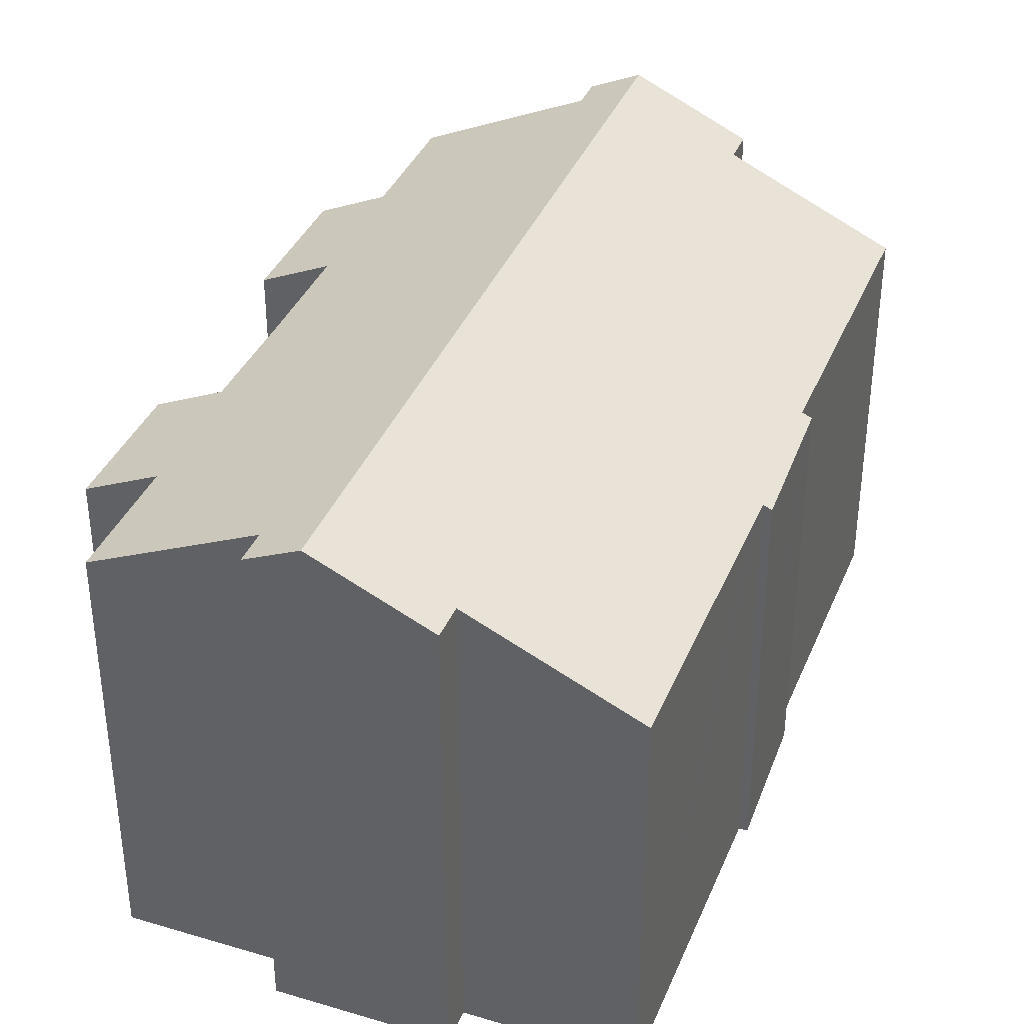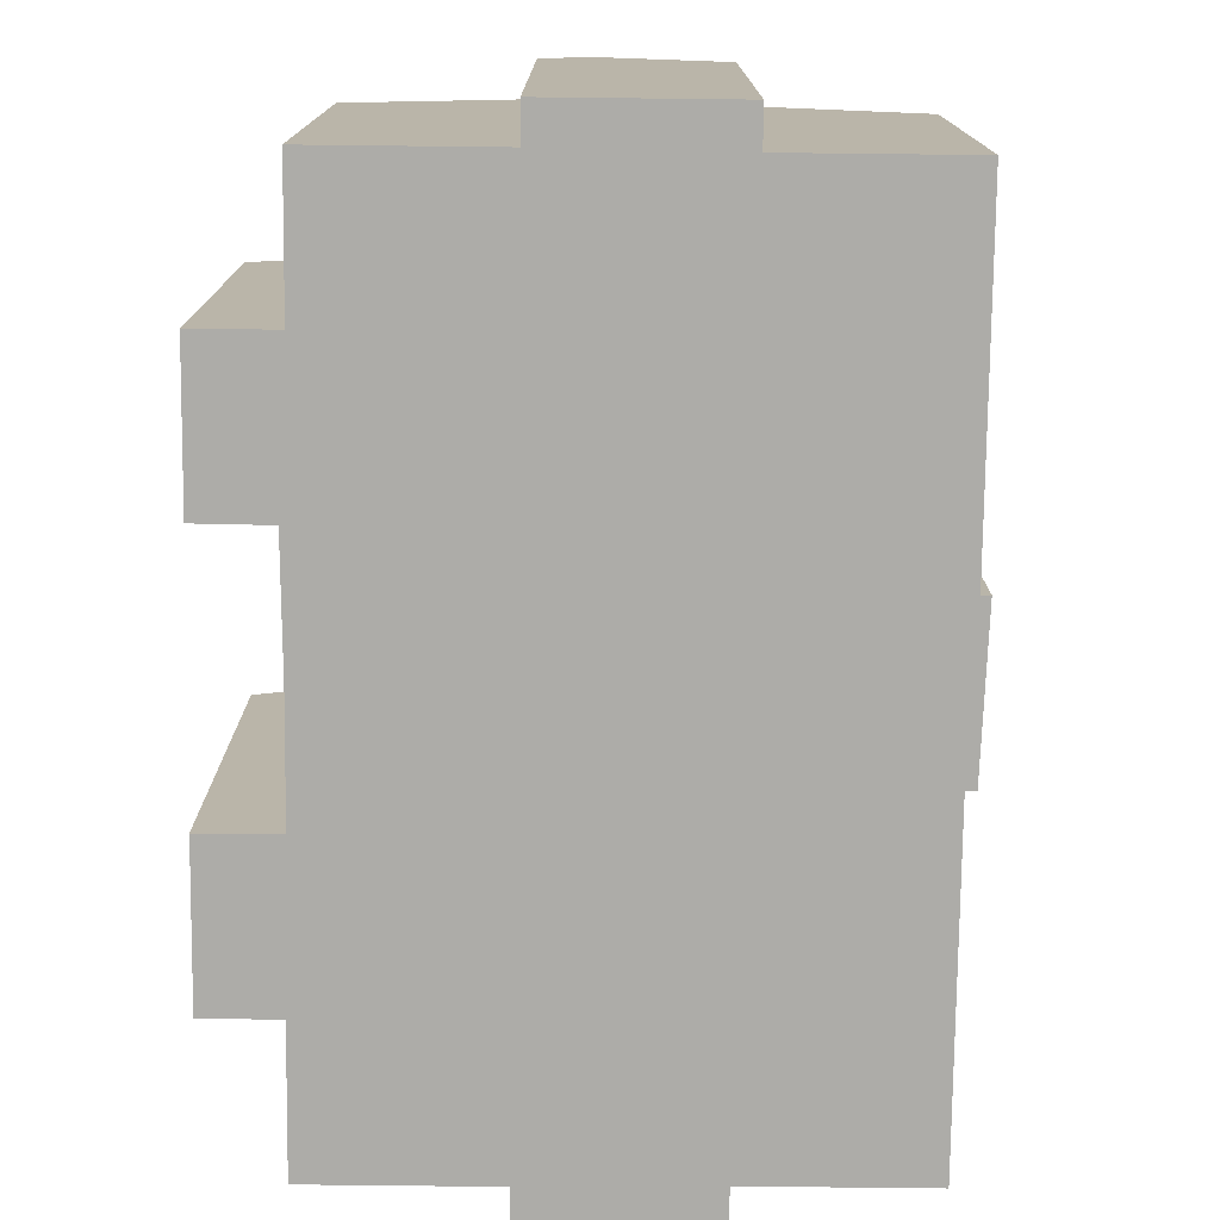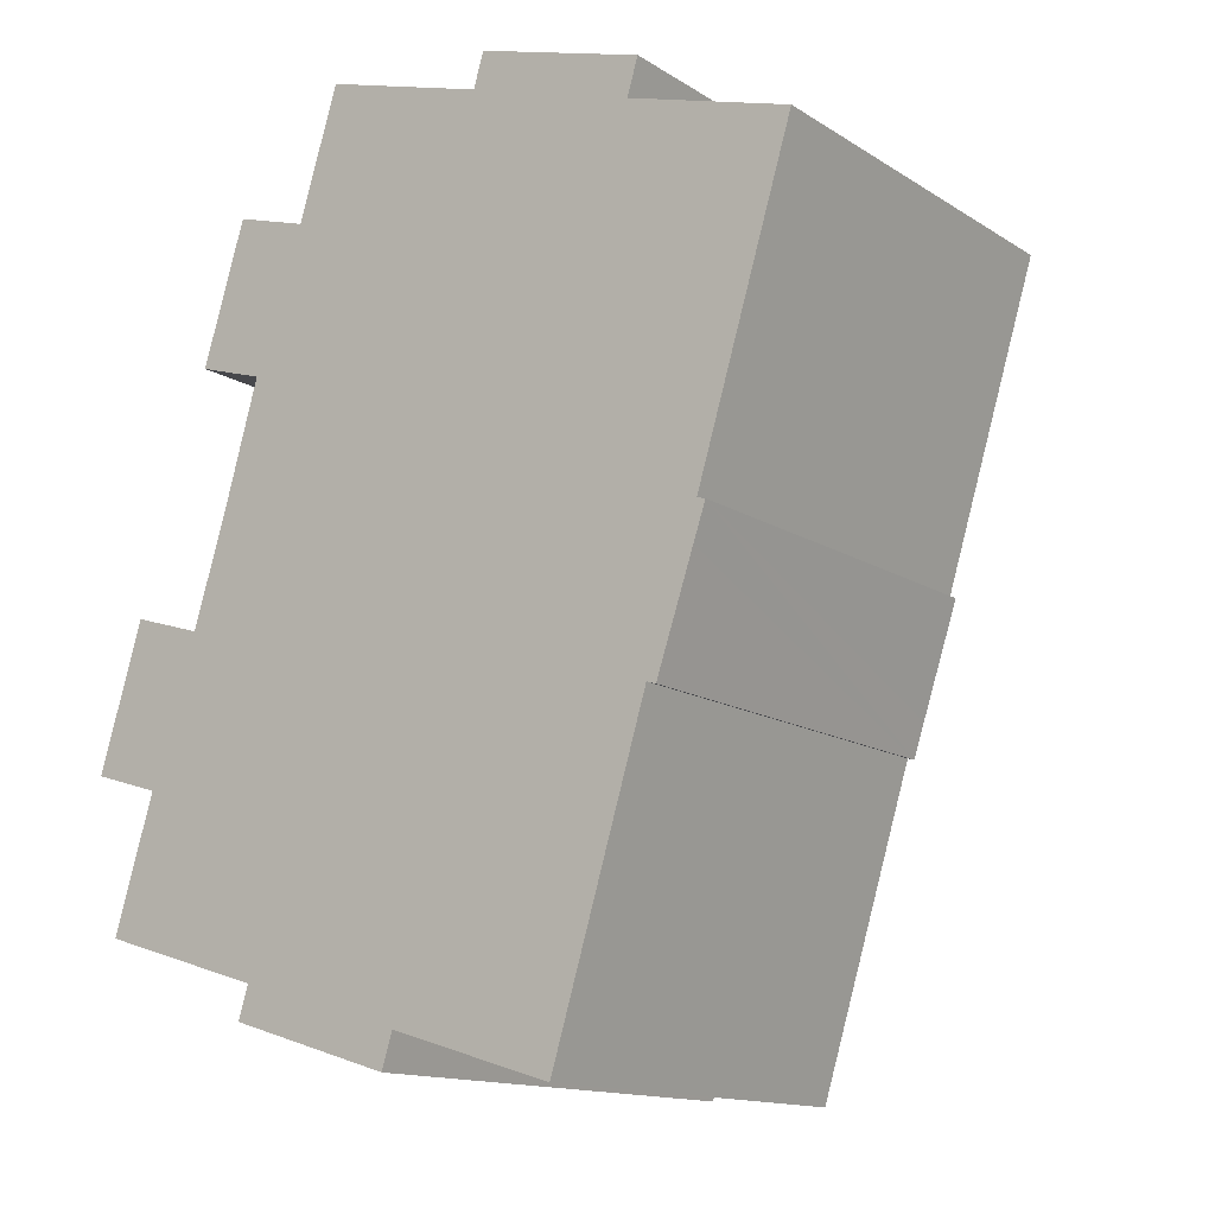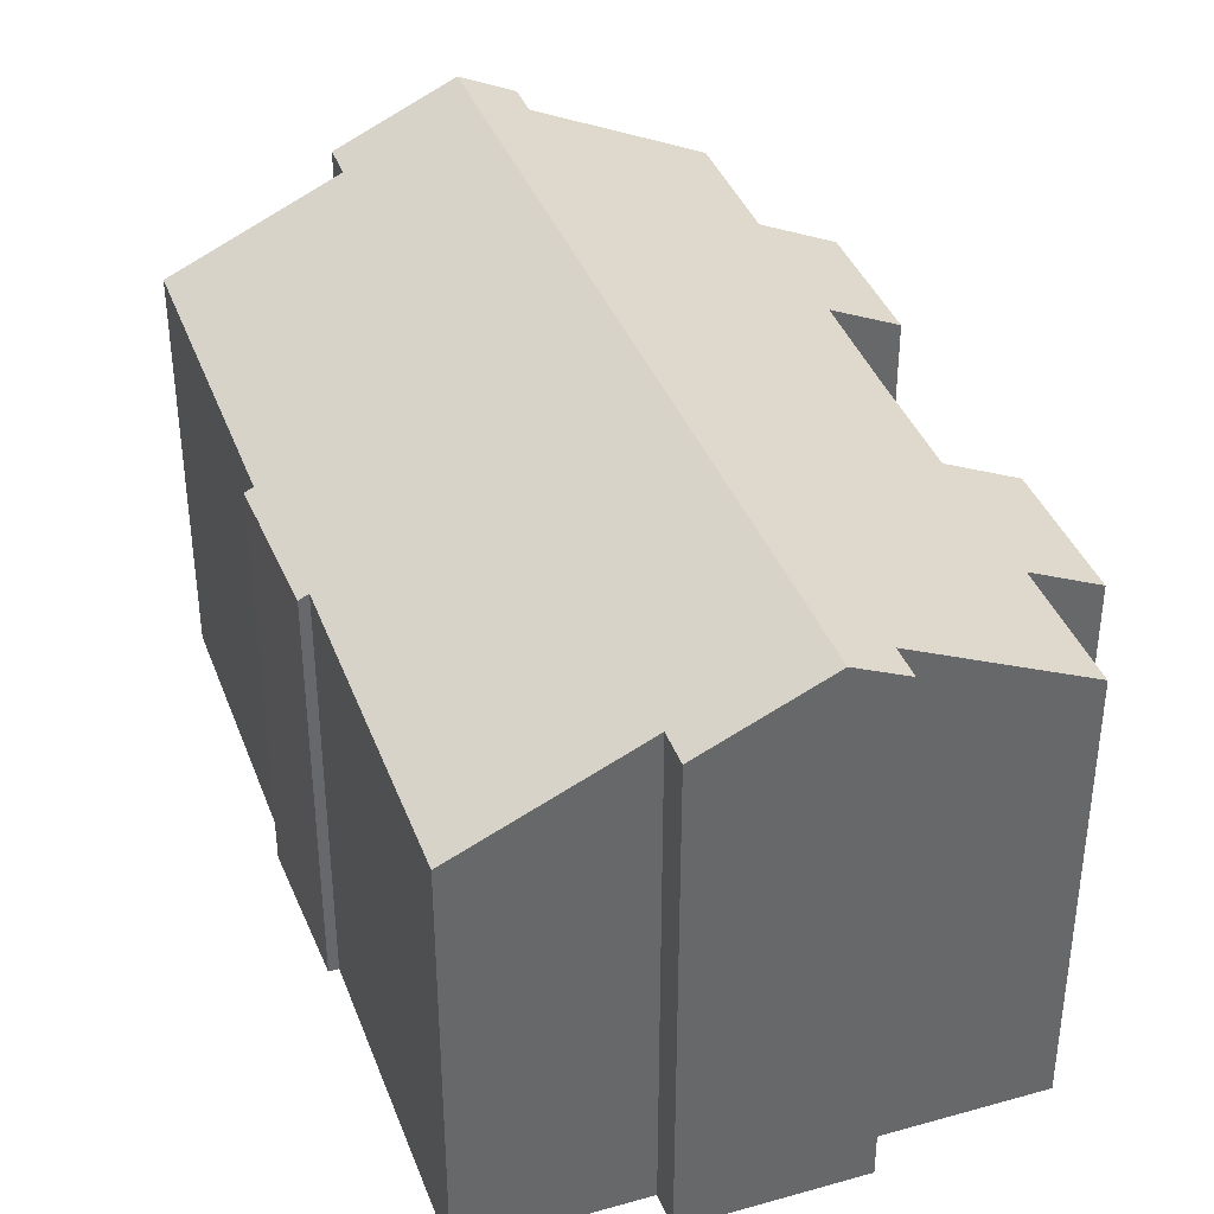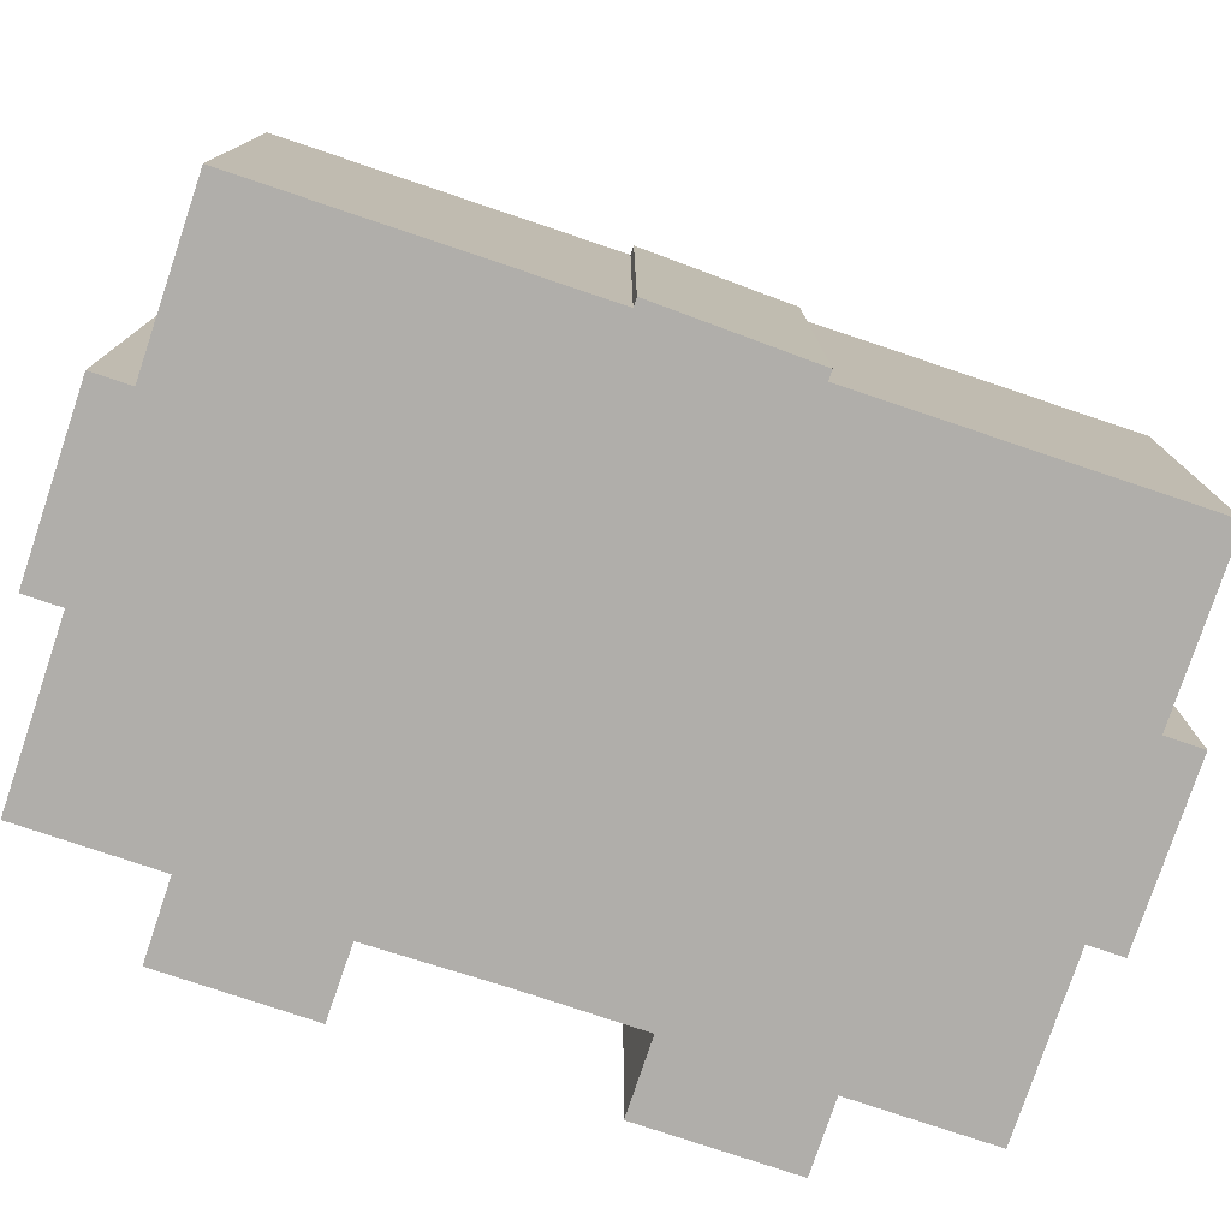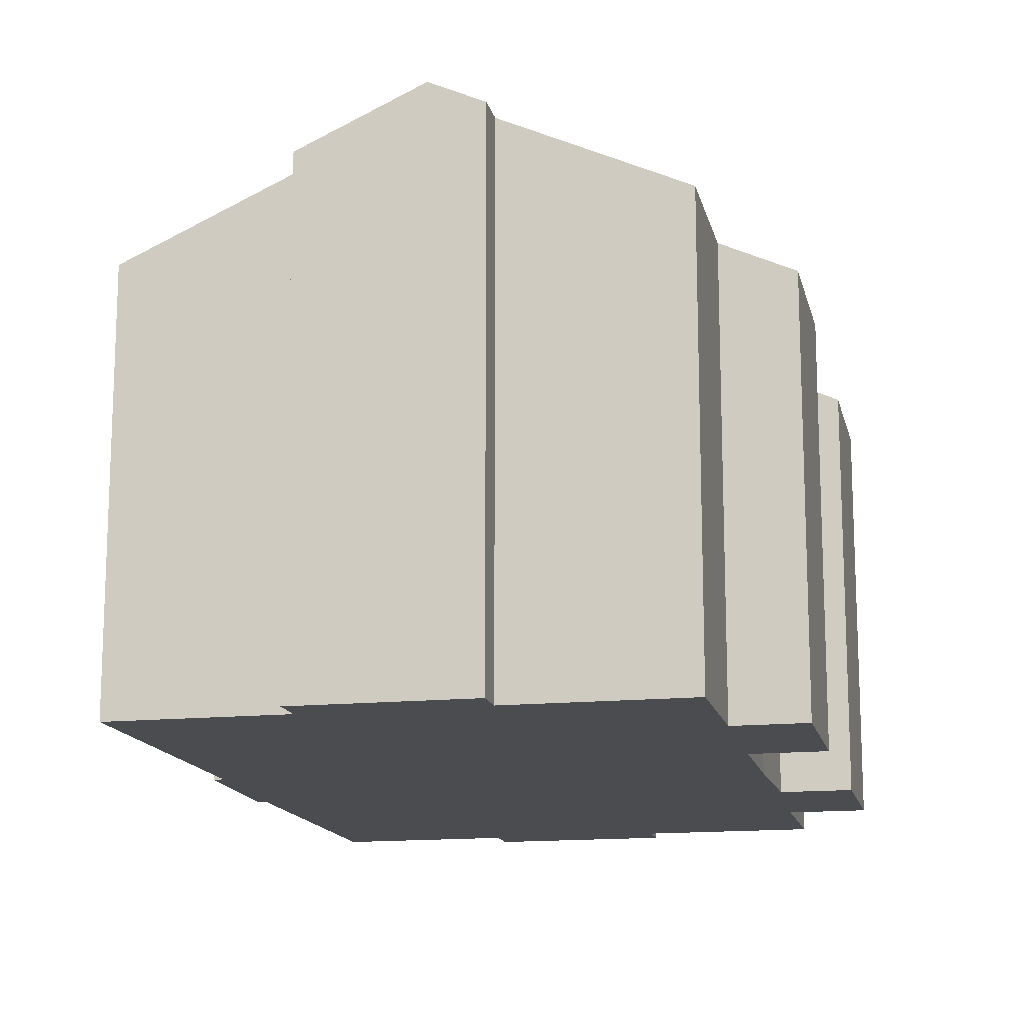
<metadata>
{"format":"obj","ext":"obj","renderer":"f3d","projection":"perspective","resolution":1024,"background":"white","views":[{"elev":37.2,"azim":37.8,"up":"+Y"},{"elev":-76.6,"azim":16.3,"up":"+Y"},{"elev":-13.8,"azim":36.2,"up":"+Z"},{"elev":38.8,"azim":177.5,"up":"+Y"},{"elev":-77.9,"azim":88.4,"up":"+Y"},{"elev":-14.8,"azim":-150.6,"up":"+Y"}]}
</metadata>
<code>
v  5.074 11.71 -5.404
v  7.766 10.54 -5.405
v  7.538 10.54 -6.154
v  10.74 11.71 12.66
v  13.35 8.895 0.227
v  13.79 8.792 0.885
v  14.35 8.774 2.511
v  14.43 8.85 3.329
v  14.61 8.765 3.275
v  14.74 8.854 4.348
v  12.97 10.54 11.13
v  16.48 8.877 10.06
v  13.21 10.54 11.91
v  13.55 8.8 0.163
v  11.31 8.868 -6.483
v  0.941 8.771 3.091
v  1.471 9.48 -0.448
v  0 8.783 5.378e-16
v  4.2 11.19 -4.374
v  3.395 8.751 11.06
v  3.923 9.448 7.601
v  2.48 8.763 8.056
v  3.988 11.2 -5.073
v  2.462 9.491 2.627
v  3.205 9.482 5.065
v  4.981 9.502 10.58
v  9.366 11.17 12.27
v  5.825 9.491 13.35
v  9.591 11.16 13.01
v  0.608 9.491 -3.28
v  3.988 3.106e-16 -5.073
v  4.2 2.678e-16 -4.374
v  0.608 2.008e-16 -3.28
v  1.471 2.743e-17 -0.448
v  0 0 0
v  0.941 -1.893e-16 3.091
v  2.462 -1.609e-16 2.627
v  3.205 -3.101e-16 5.065
v  3.923 -4.654e-16 7.601
v  2.48 -4.933e-16 8.056
v  3.395 -6.772e-16 11.06
v  4.981 -6.477e-16 10.58
v  5.825 -8.174e-16 13.35
v  9.366 -7.513e-16 12.27
v  9.591 -7.966e-16 13.01
v  13.35 -1.39e-17 0.227
v  13.55 -9.981e-18 0.163
v  7.766 3.31e-16 -5.405
v  11.31 3.97e-16 -6.483
v  5.074 3.309e-16 -5.404
v  7.538 3.768e-16 -6.154
v  13.21 -7.292e-16 11.91
v  10.74 -7.752e-16 12.66
v  12.97 -6.816e-16 11.13
v  16.48 -6.162e-16 10.06
v  14.43 -2.038e-16 3.329
v  14.61 -2.005e-16 3.275
v  14.74 -2.662e-16 4.348
v  14.35 -1.538e-16 2.511
v  13.79 -5.419e-17 0.885
g defaultobject
f 1 2 3
f 2 1 4
f 2 4 5
f 5 4 6
f 6 4 7
f 7 4 8
f 7 8 9
f 8 4 10
f 10 4 11
f 10 11 12
f 11 4 13
f 6 14 5
f 5 15 2
f 16 17 18
f 17 16 19
f 20 21 22
f 19 1 23
f 1 19 16
f 1 16 24
f 1 24 4
f 4 24 25
f 4 25 21
f 4 21 26
f 26 21 20
f 4 26 27
f 27 26 28
f 4 27 29
f 19 30 17
f 31 19 23
f 19 31 32
f 33 17 30
f 17 33 34
f 35 16 18
f 16 35 36
f 37 25 24
f 25 37 38
f 38 21 25
f 21 38 39
f 40 20 22
f 20 40 41
f 42 28 26
f 28 42 43
f 44 29 27
f 29 44 45
f 32 30 19
f 30 32 33
f 34 18 17
f 18 34 35
f 39 22 21
f 22 39 40
f 14 46 5
f 46 14 47
f 15 48 2
f 48 15 49
f 3 23 1
f 23 3 31
f 31 3 50
f 50 3 51
f 16 37 24
f 37 16 36
f 20 42 26
f 42 20 41
f 28 44 27
f 44 28 43
f 29 13 4
f 13 29 45
f 13 45 52
f 52 45 53
f 54 12 11
f 12 54 55
f 56 9 8
f 9 56 57
f 52 11 13
f 11 52 54
f 55 10 12
f 10 55 8
f 8 55 56
f 56 55 58
f 57 7 9
f 7 57 6
f 6 57 14
f 14 57 59
f 14 59 47
f 47 59 60
f 46 15 5
f 15 46 49
f 48 3 2
f 3 48 51
f 60 46 47
f 46 48 49
f 48 46 60
f 48 60 59
f 48 59 57
f 48 57 56
f 48 56 58
f 48 58 55
f 48 50 51
f 50 48 55
f 50 55 54
f 50 54 31
f 31 54 32
f 32 54 33
f 33 54 52
f 33 52 53
f 33 53 34
f 34 53 44
f 44 53 45
f 44 42 37
f 42 44 43
f 37 42 38
f 38 42 39
f 42 40 39
f 40 42 41
f 34 37 35
f 37 34 44
f 35 37 36

</code>
